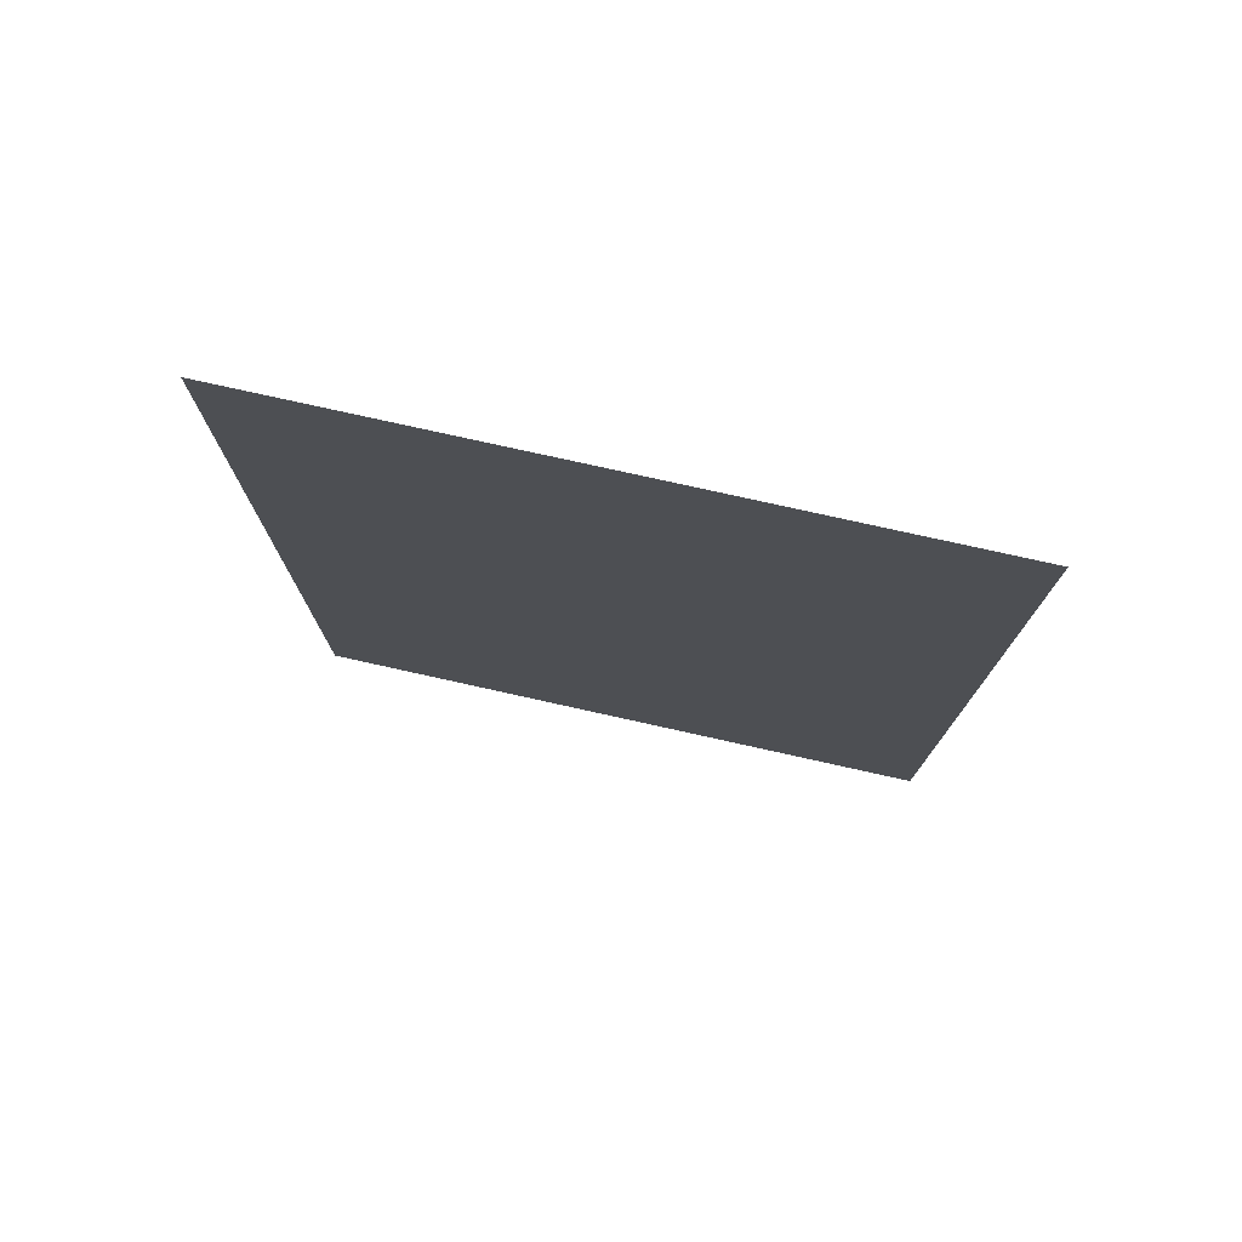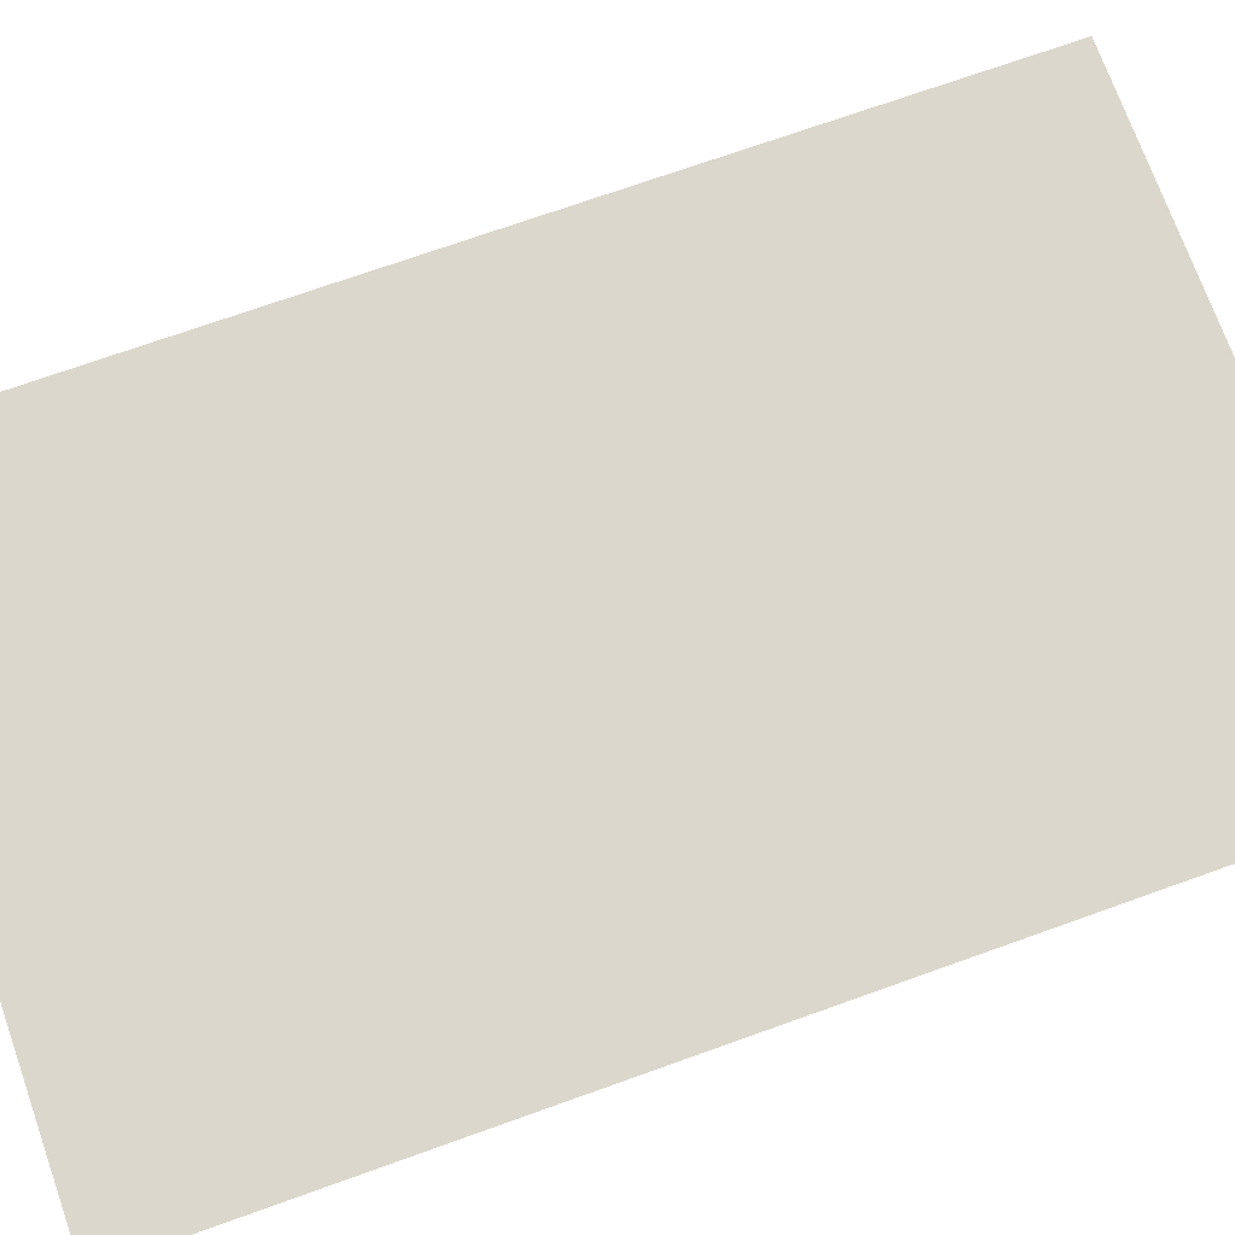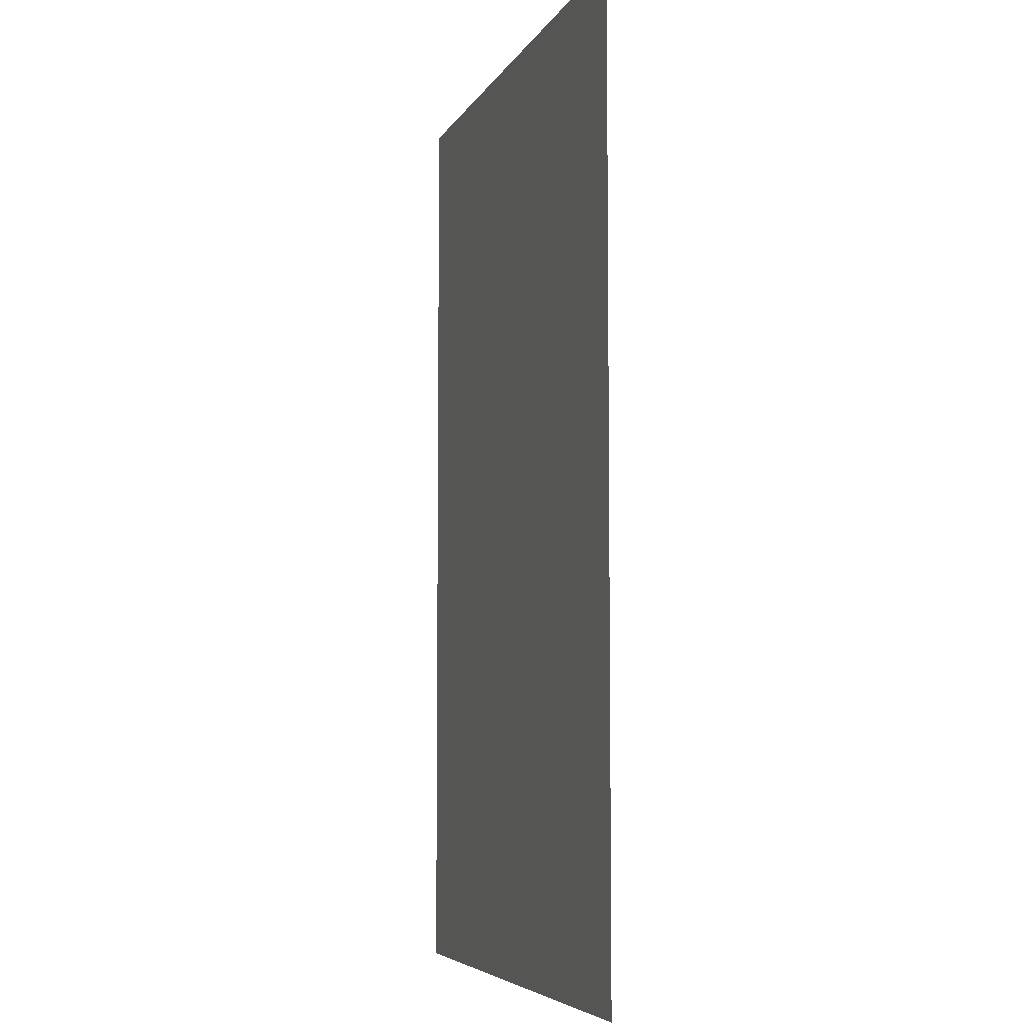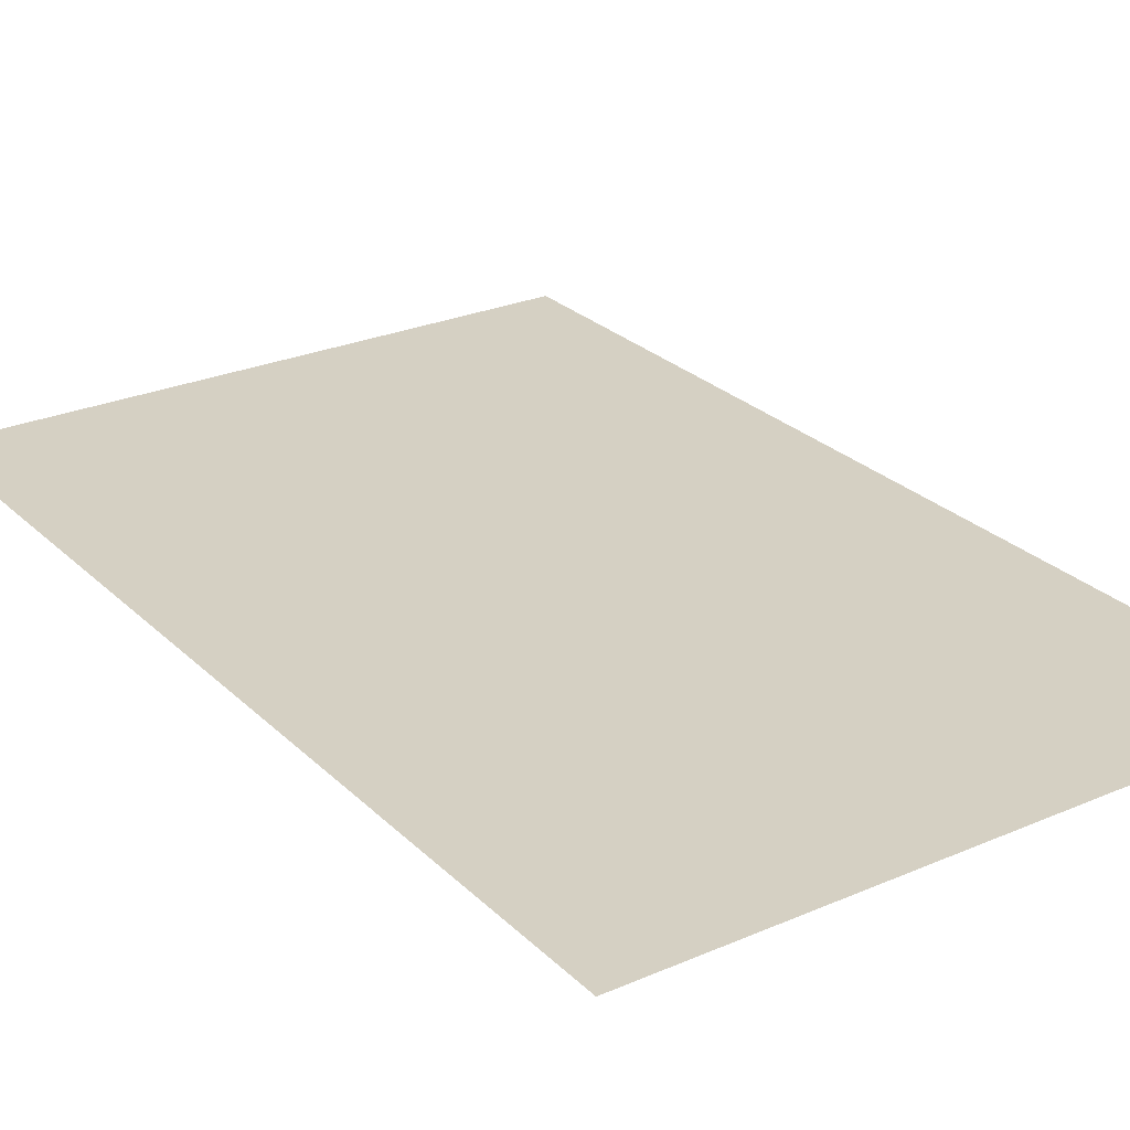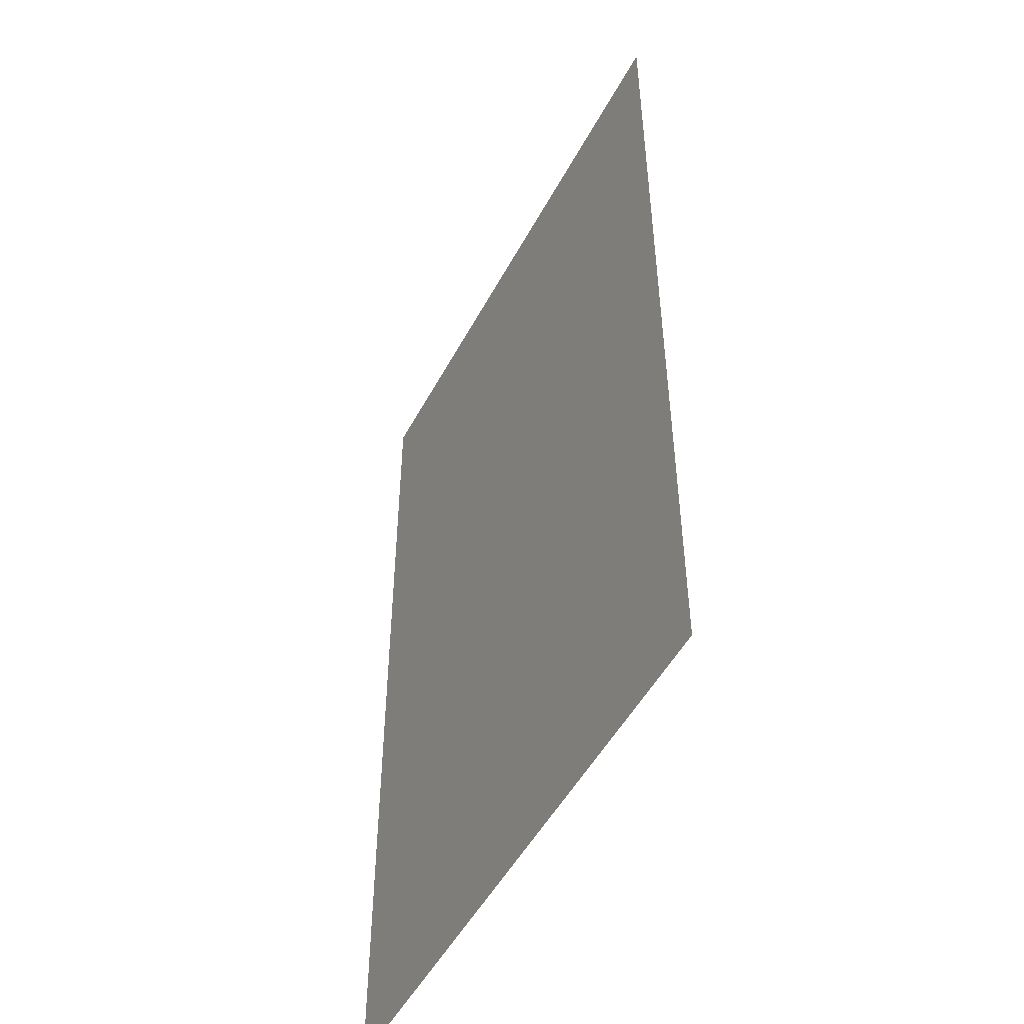
<metadata>
{"format":"obj","ext":"obj","renderer":"f3d","projection":"perspective","resolution":1024,"background":"white","views":[{"elev":77.9,"azim":-167.5,"up":"+Z"},{"elev":72.8,"azim":-109.6,"up":"+Y"},{"elev":-5.9,"azim":-106.6,"up":"+Z"},{"elev":26.3,"azim":145.7,"up":"+Y"},{"elev":-50.5,"azim":62.6,"up":"+Z"}]}
</metadata>
<code>
v 270 -50 160
v 200 -50 270
v 270 -50 270
v 200 -50 160
f 1 4 3
f 4 2 3

</code>
